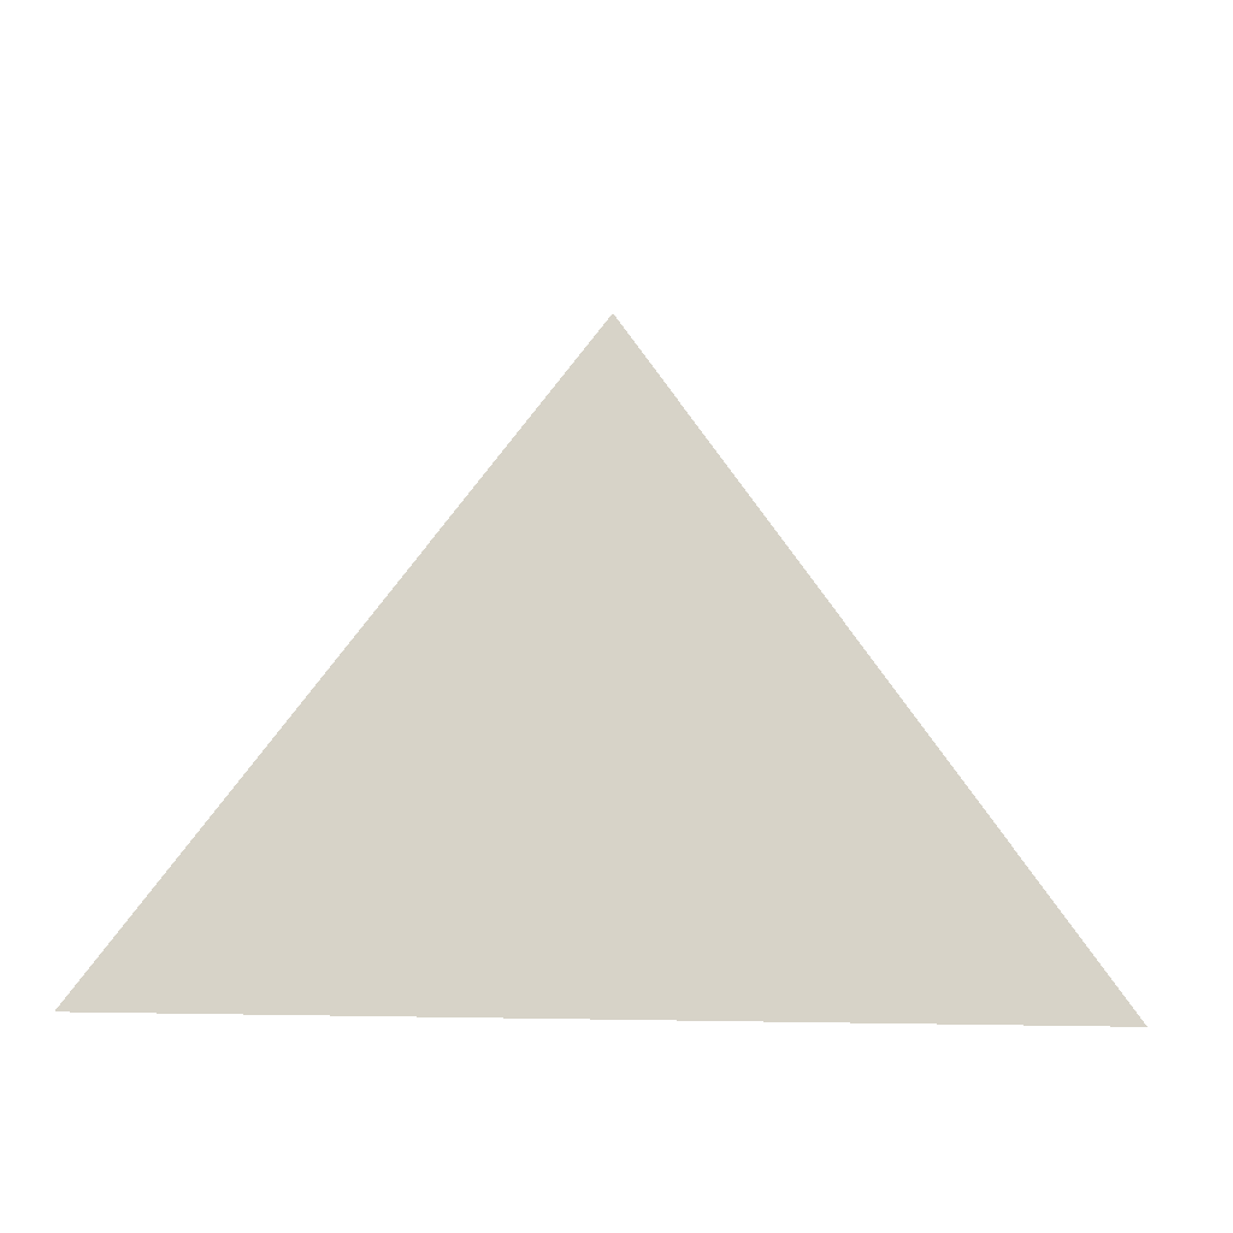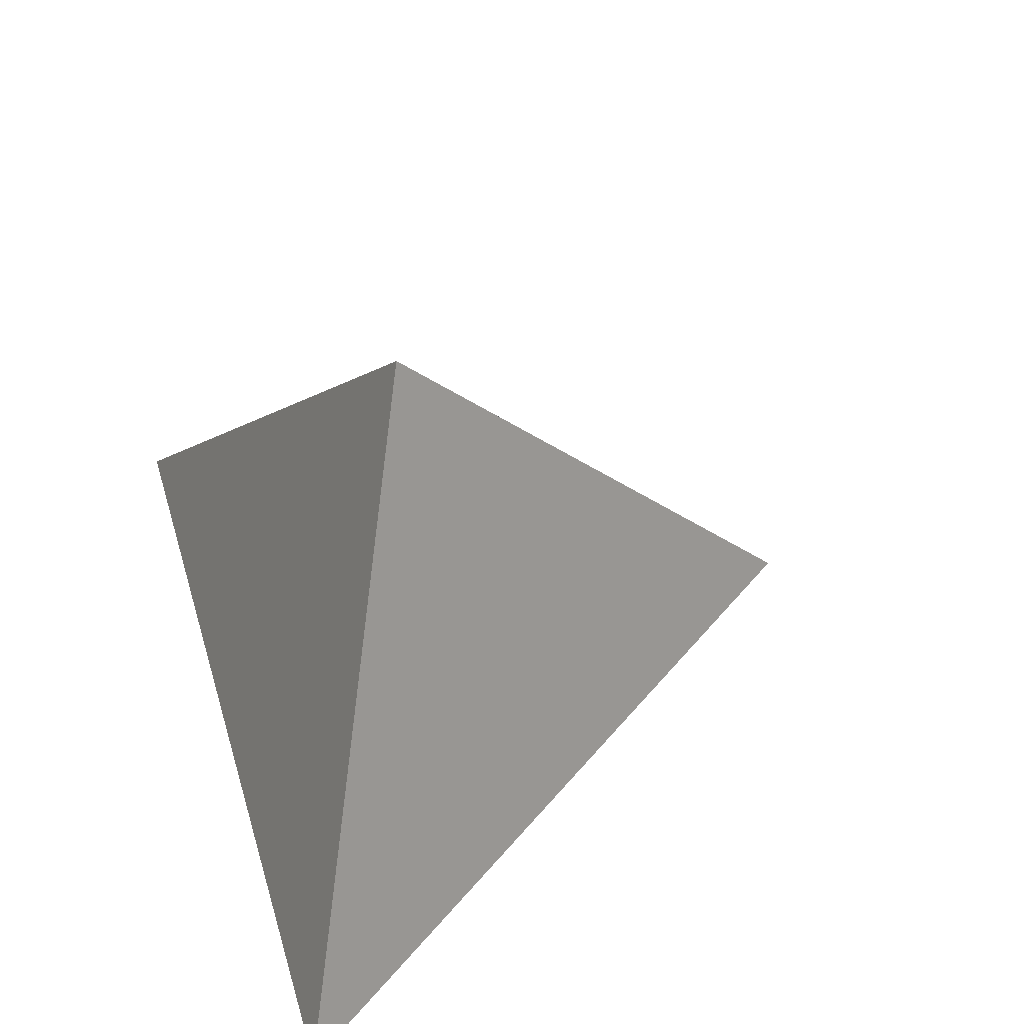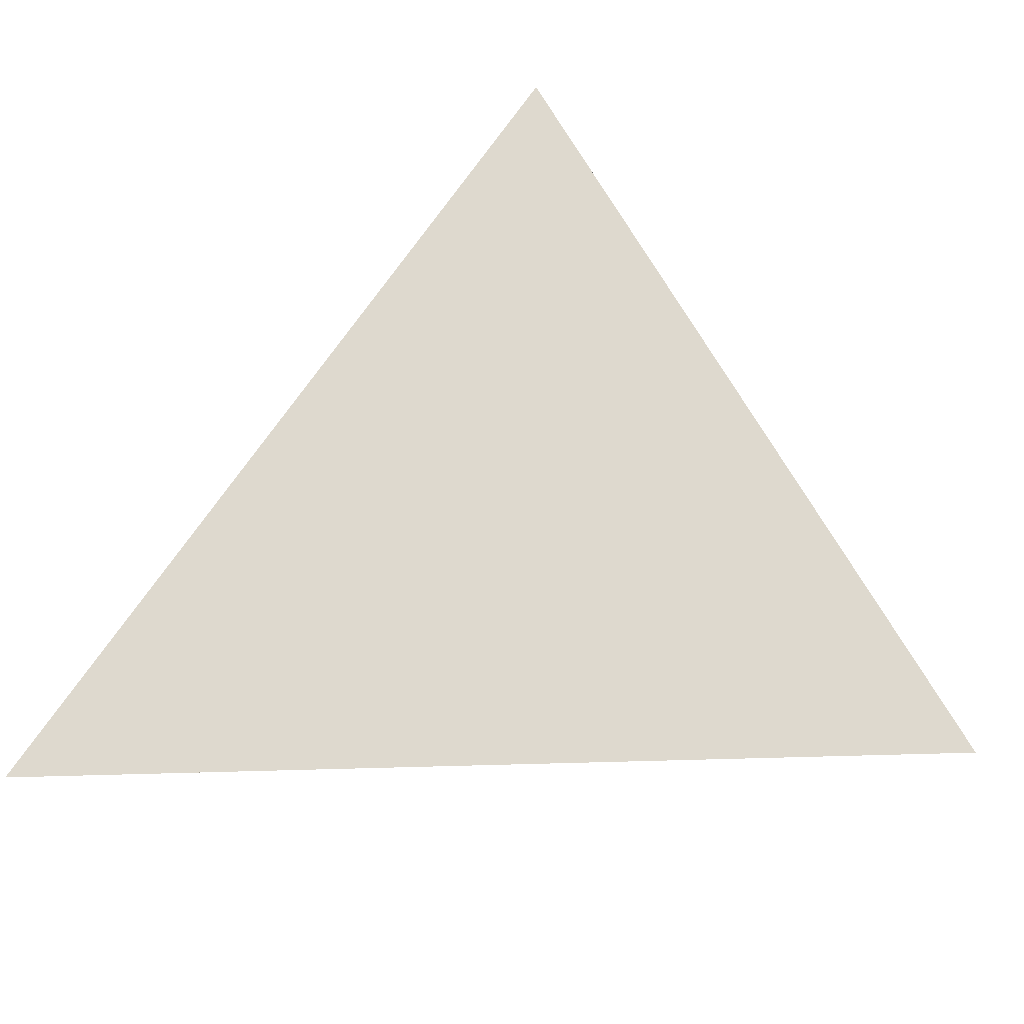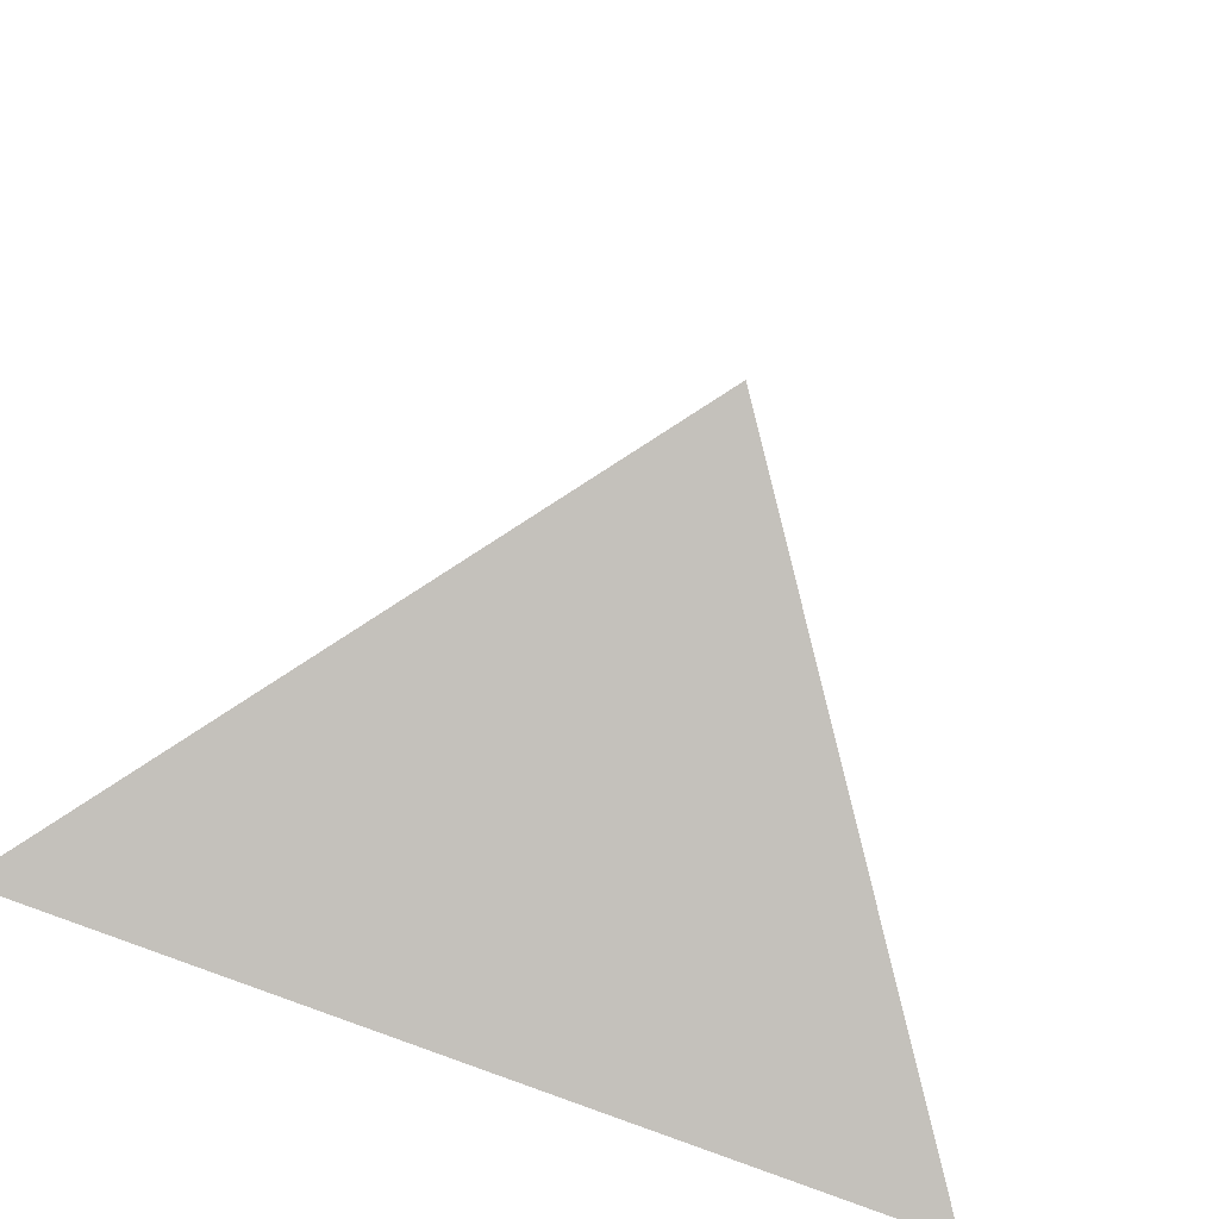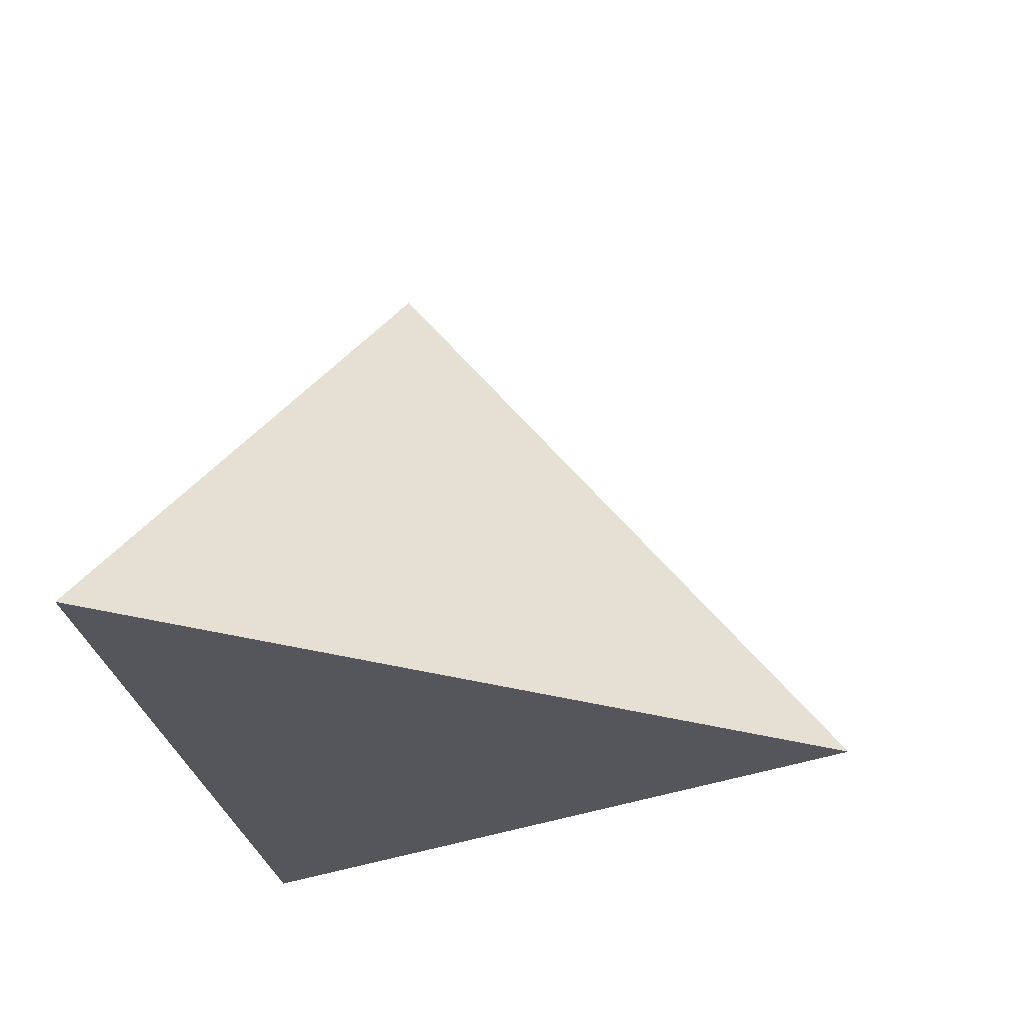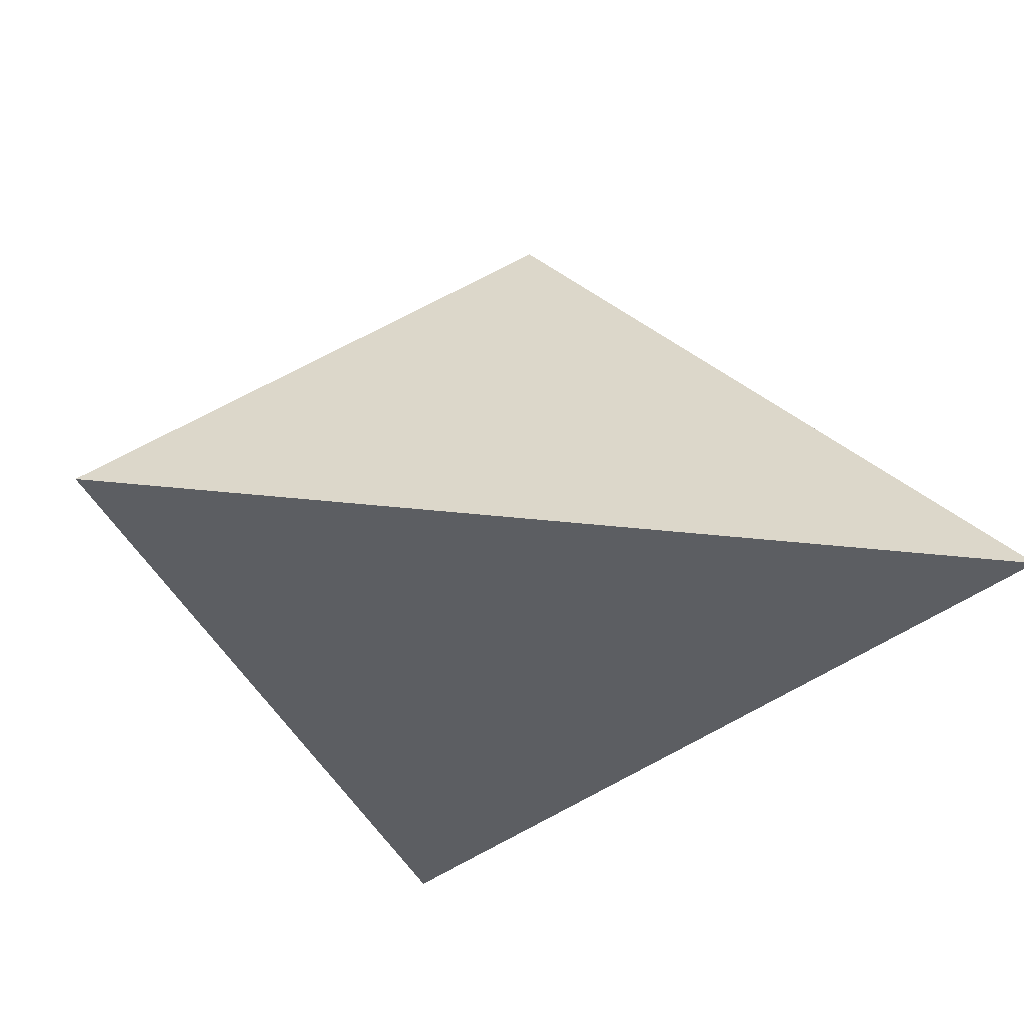
<metadata>
{"format":"obj","ext":"obj","renderer":"f3d","projection":"perspective","resolution":1024,"background":"white","views":[{"elev":7.6,"azim":-177.2,"up":"+Y"},{"elev":50.0,"azim":-106.7,"up":"+Y"},{"elev":-20.9,"azim":5.8,"up":"+Z"},{"elev":-67.0,"azim":157.0,"up":"+Z"},{"elev":-26.2,"azim":-82.0,"up":"+Y"},{"elev":-37.7,"azim":171.8,"up":"+Y"}]}
</metadata>
<code>
o Cube.001
v 1 -1 -1
v 0.1202 -1 0.5939
v -1 -1 -1
v -0.006503 0.2723 -0.4794
f 1 4 2
f 4 1 3
f 1 2 3
f 2 4 3

</code>
